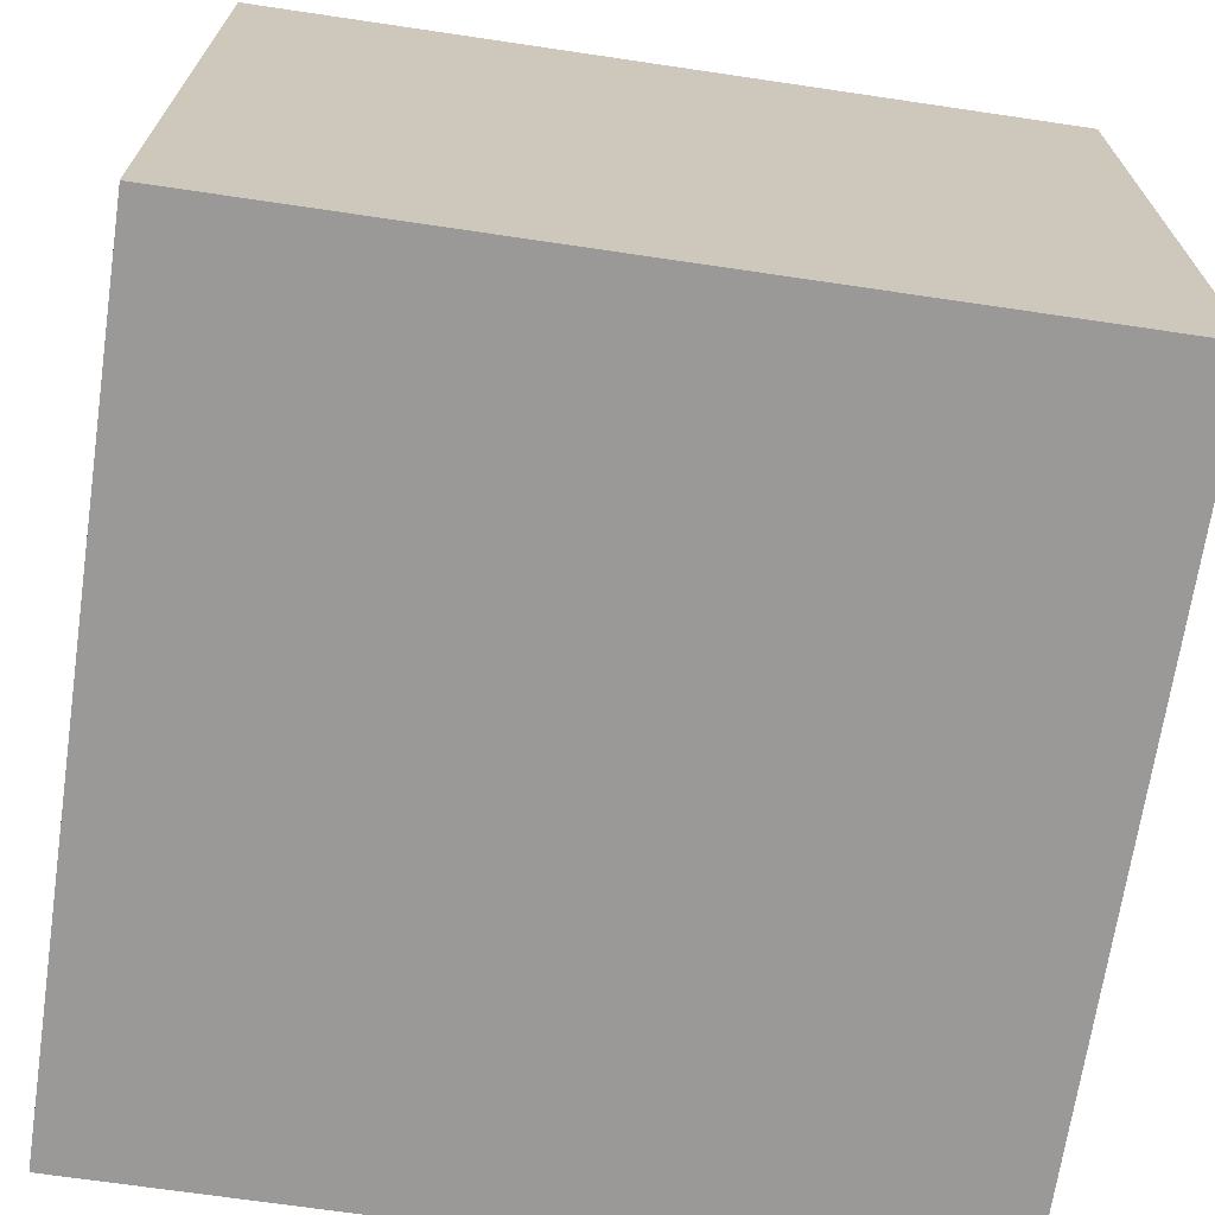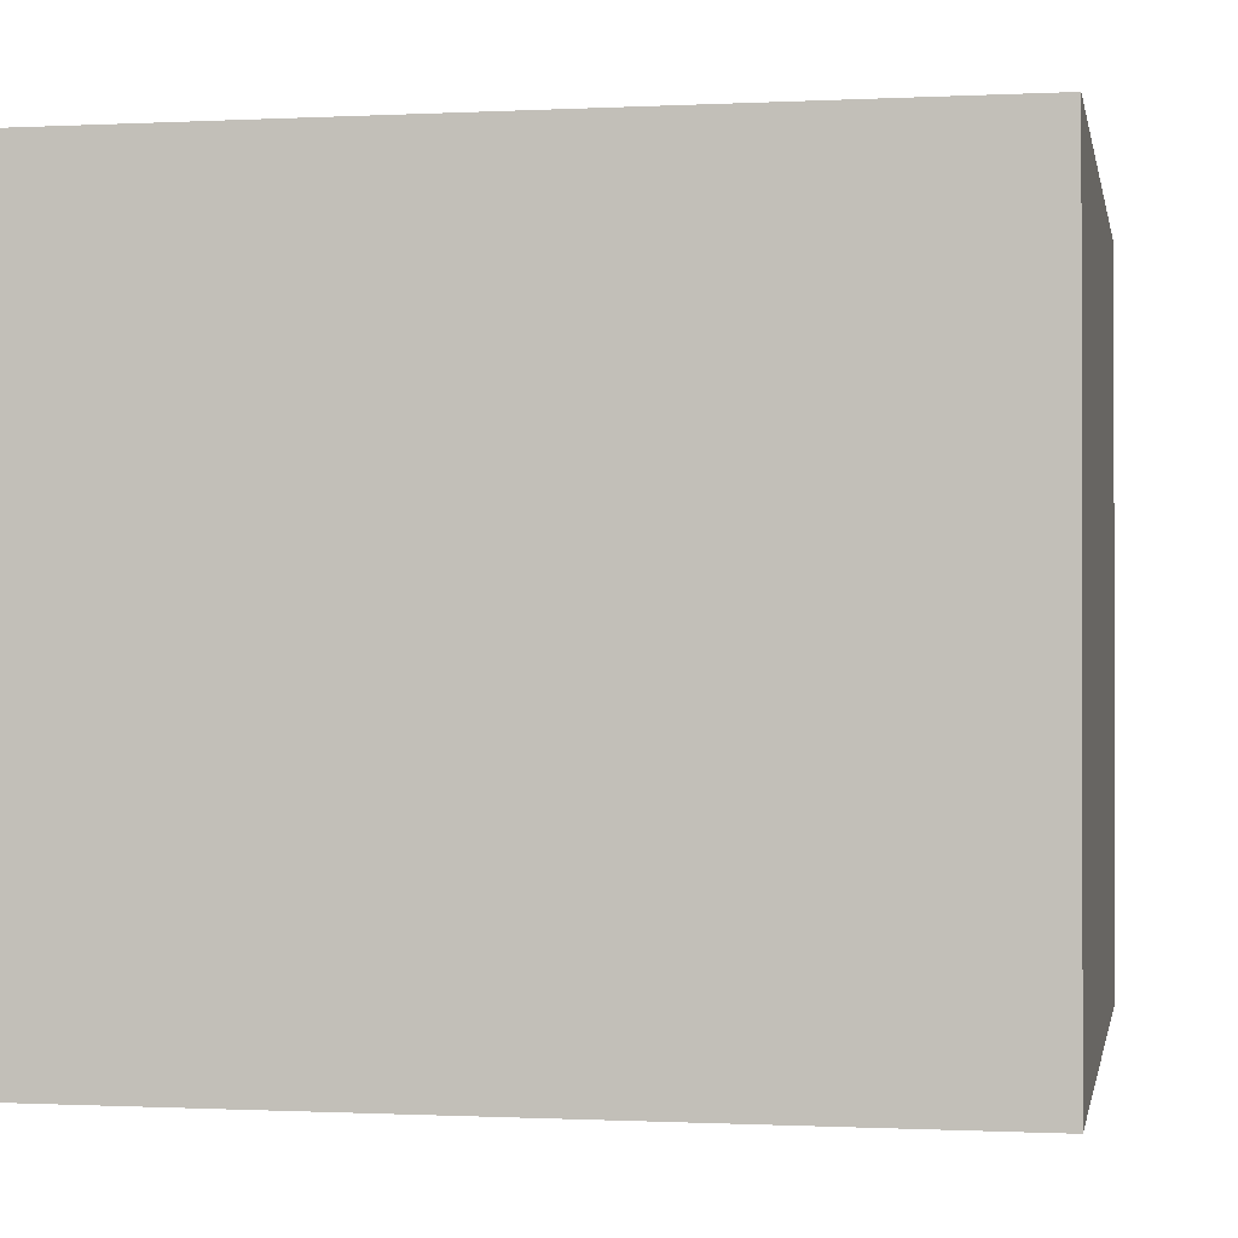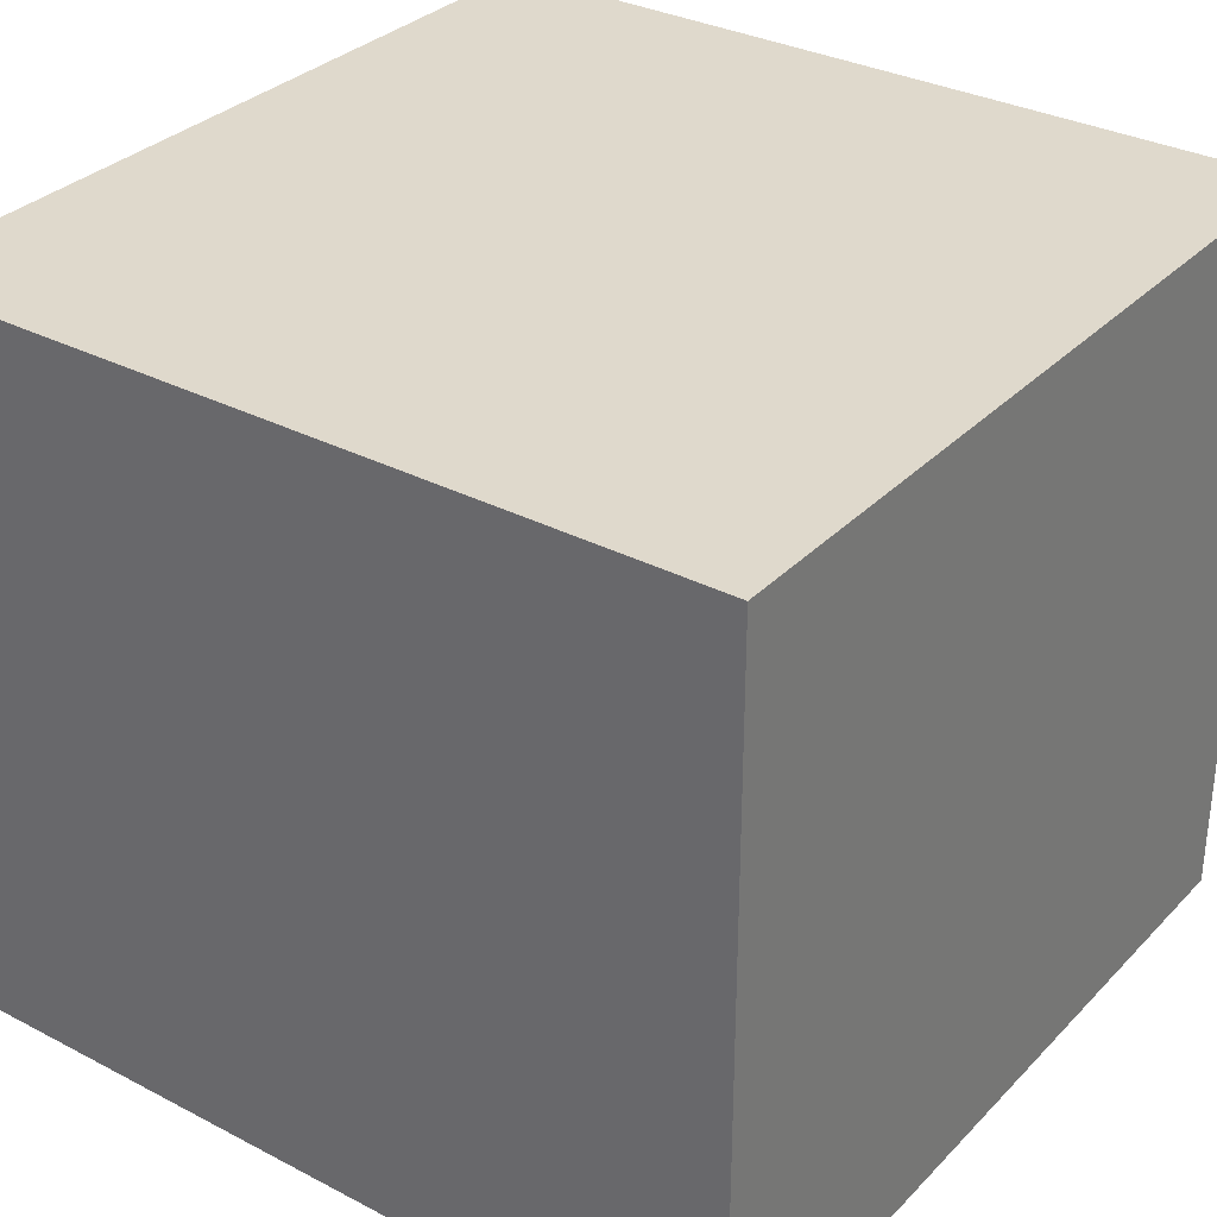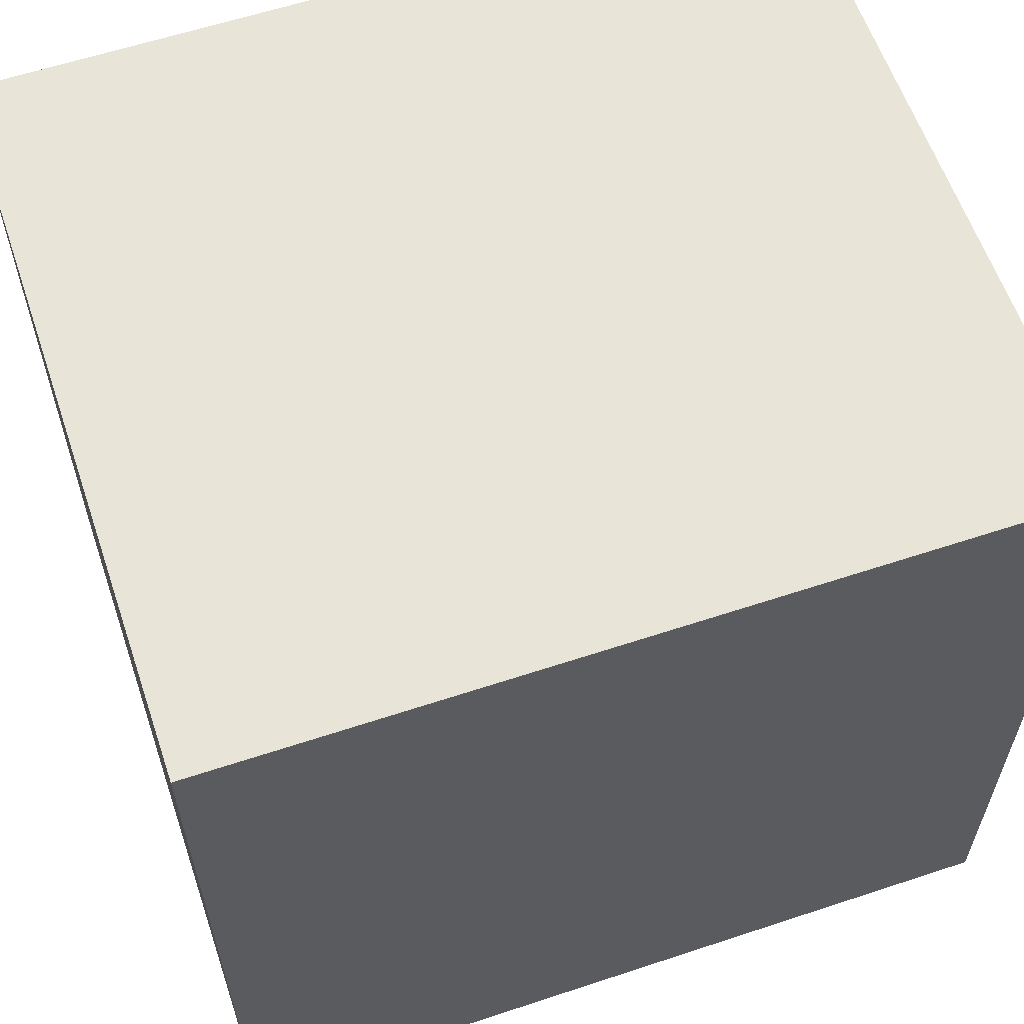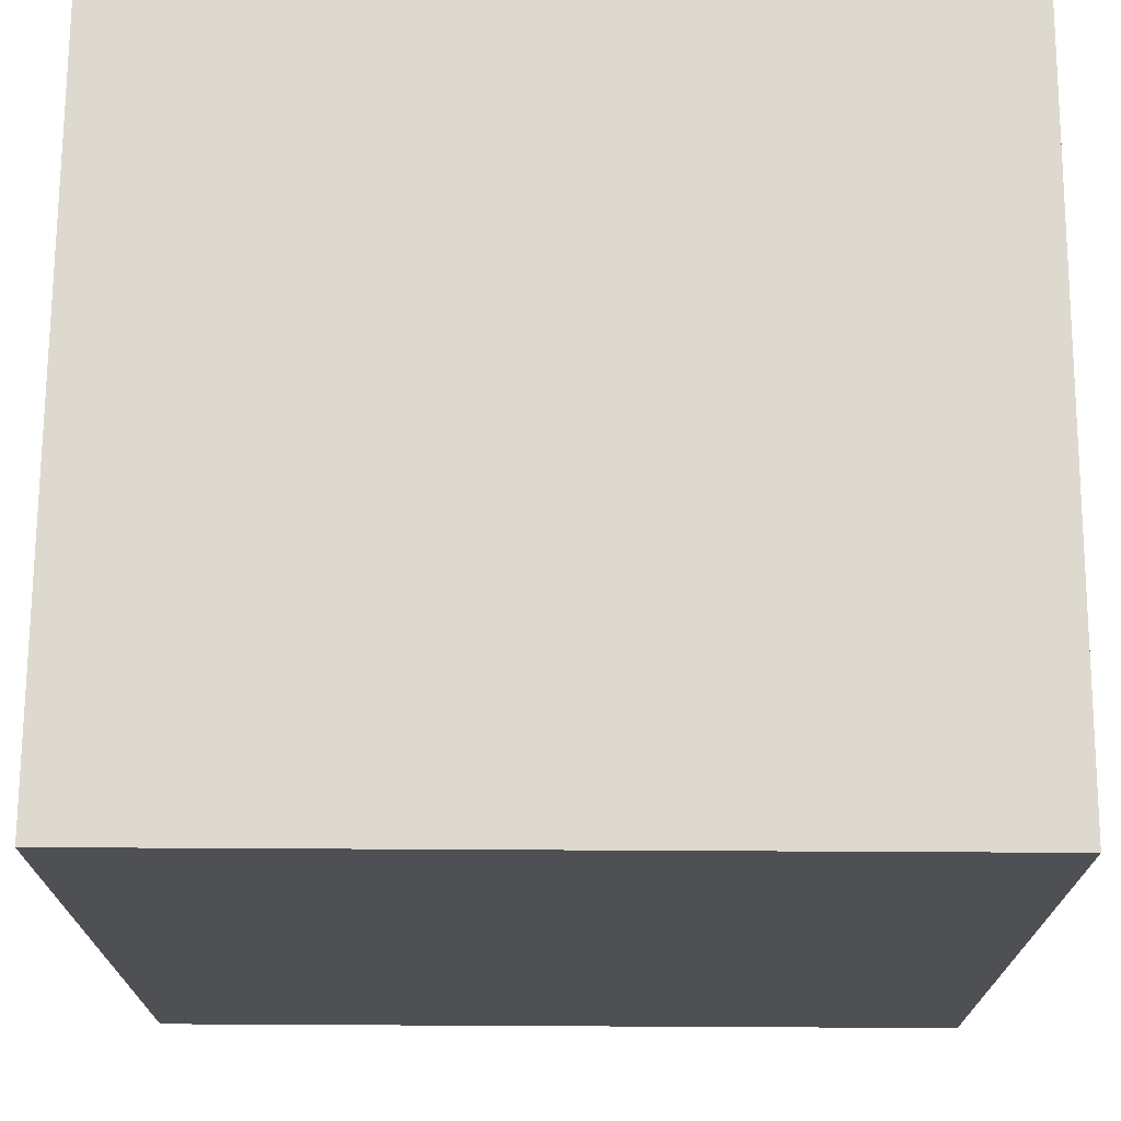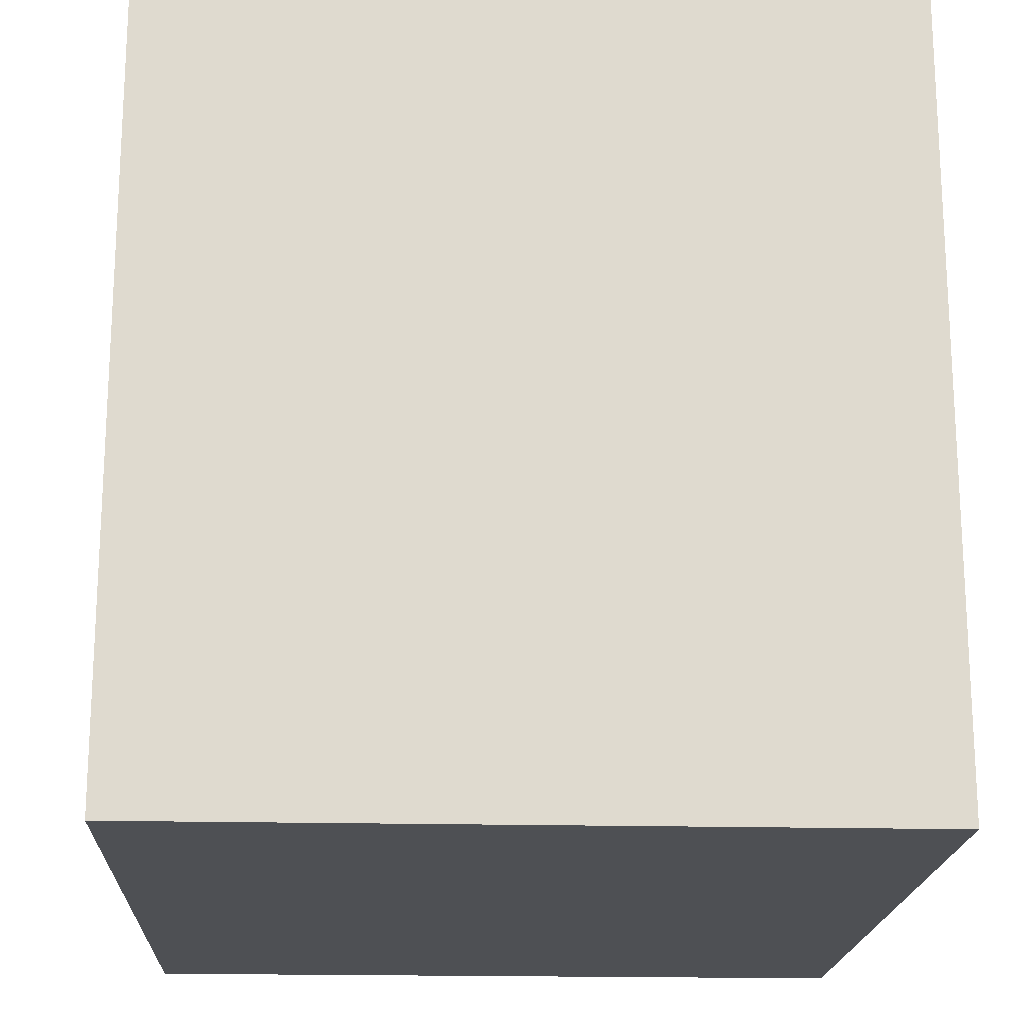
<metadata>
{"format":"obj","ext":"obj","renderer":"f3d","projection":"perspective","resolution":1024,"background":"white","views":[{"elev":-69.0,"azim":171.6,"up":"+Y"},{"elev":-0.6,"azim":-169.3,"up":"+Y"},{"elev":32.3,"azim":-144.0,"up":"+Y"},{"elev":60.4,"azim":161.3,"up":"+Z"},{"elev":71.5,"azim":-179.7,"up":"+Z"},{"elev":-18.7,"azim":87.3,"up":"+Z"}]}
</metadata>
<code>
o
v 0 2 0
v 0 2 -12.6
v 0 13.1 0
v 0 13.1 -12.6
v 0 13.3 0
v 0 13.3 -12.6
v 12.6 2 0
v 12.6 2 -12.6
v 12.6 13.1 0
v 12.6 13.1 -12.6
v 12.6 13.2 -3.9
v 12.6 13.2 -8.7
v 12.6 13.3 0
v 12.6 13.3 -3.9
v 12.6 13.3 -8.7
v 12.6 13.3 -12.6
v 0 2 0
v 0 13.1 0
v 0 13.3 0
v 3.9 13.2 0
v 3.9 13.3 0
v 8.7 13.2 0
v 8.7 13.3 0
v 12.6 2 0
v 12.6 13.1 0
v 12.6 13.3 0
v 0 2 -12.6
v 0 13.1 -12.6
v 0 13.3 -12.6
v 12.6 2 -12.6
v 12.6 13.1 -12.6
v 12.6 13.3 -12.6
v 0 2 0
v 12.6 2 0
v 0 2 -12.6
v 12.6 2 -12.6
v 0 13.3 0
v 3.9 13.3 0
v 8.7 13.3 0
v 12.6 13.3 0
v 3.9 13.3 -0.6
v 4 13.3 -0.6
v 3.9 13.3 -0.7
v 4 13.3 -0.7
v 8.6 13.3 -1.1
v 8.7 13.3 -1.1
v 8.6 13.3 -1.5
v 8.7 13.3 -1.5
v 8.7 13.3 -1.8
v 8.8 13.3 -1.8
v 8.7 13.3 -2.4
v 8.8 13.3 -2.4
v 8.6 13.3 -2.8
v 8.7 13.3 -2.8
v 8.6 13.3 -3.1
v 8.7 13.3 -3.1
v 8.6 13.3 -3.2
v 8.7 13.3 -3.2
v 3.9 13.3 -3.3
v 4 13.3 -3.3
v 8.6 13.3 -3.6
v 8.7 13.3 -3.6
v 3.9 13.3 -3.8
v 4 13.3 -3.8
v 8.7 13.3 -3.8
v 9.3 13.3 -3.8
v 9.3 13.3 -3.9
v 9.8 13.3 -3.9
v 10.1 13.3 -3.9
v 11.7 13.3 -3.9
v 12.4 13.3 -3.9
v 12.6 13.3 -3.9
v 3.9 13.3 -4
v 4 13.3 -4
v 9.8 13.3 -4
v 10.1 13.3 -4
v 11.7 13.3 -4
v 12.4 13.3 -4
v 3.9 13.3 -4.2
v 4 13.3 -4.2
v 3.8 13.3 -5.3
v 3.9 13.3 -5.3
v 3.8 13.3 -6.4
v 3.9 13.3 -6.4
v 3.8 13.3 -7.3
v 3.9 13.3 -7.3
v 3.8 13.3 -7.8
v 3.9 13.3 -7.8
v 3.9 13.3 -8.4
v 4.1 13.3 -8.4
v 9.4 13.3 -8.4
v 9.6 13.3 -8.4
v 9 13.3 -8.5
v 9.4 13.3 -8.5
v 9.6 13.3 -8.5
v 10.3 13.3 -8.5
v 4.1 13.3 -8.6
v 4.2 13.3 -8.6
v 6.8 13.3 -8.6
v 7.6 13.3 -8.6
v 8.4 13.3 -8.6
v 9 13.3 -8.6
v 10.3 13.3 -8.6
v 11.8 13.3 -8.6
v 4.2 13.3 -8.7
v 4.8 13.3 -8.7
v 4.9 13.3 -8.7
v 5 13.3 -8.7
v 5.2 13.3 -8.7
v 6.8 13.3 -8.7
v 7.6 13.3 -8.7
v 8.4 13.3 -8.7
v 11.8 13.3 -8.7
v 12.6 13.3 -8.7
v 4.8 13.3 -8.8
v 4.9 13.3 -8.8
v 5 13.3 -8.8
v 5.2 13.3 -8.8
v 0 13.3 -12.6
v 12.6 13.3 -12.6
f 3 2 1
f 4 2 3
f 5 4 3
f 6 4 5
f 7 8 9
f 9 8 10
f 9 10 11
f 11 10 12
f 9 11 13
f 11 12 14
f 13 11 14
f 12 10 15
f 14 12 15
f 15 10 16
f 20 19 18
f 21 19 20
f 22 20 18
f 22 21 20
f 23 21 22
f 24 18 17
f 25 22 18
f 25 18 24
f 25 23 22
f 26 23 25
f 27 28 30
f 28 29 31
f 30 28 31
f 31 29 32
f 35 34 33
f 36 34 35
f 37 38 41
f 38 39 41
f 41 39 42
f 37 41 43
f 41 42 43
f 42 39 44
f 43 42 44
f 43 44 45
f 44 39 45
f 39 40 46
f 45 39 46
f 43 45 47
f 45 46 47
f 46 40 48
f 47 46 48
f 47 48 49
f 48 40 49
f 49 40 50
f 47 49 51
f 49 50 51
f 50 40 52
f 51 50 52
f 43 47 53
f 47 51 53
f 51 52 54
f 53 51 54
f 43 53 55
f 53 54 55
f 54 52 56
f 55 54 56
f 43 55 57
f 55 56 57
f 56 52 58
f 57 56 58
f 37 43 59
f 43 57 59
f 59 57 60
f 57 58 61
f 60 57 61
f 58 52 62
f 61 58 62
f 59 60 63
f 37 59 63
f 60 61 64
f 63 60 64
f 61 62 64
f 62 52 65
f 64 62 65
f 52 40 66
f 65 52 66
f 64 65 67
f 66 40 67
f 65 66 67
f 63 64 67
f 67 40 68
f 68 40 69
f 69 40 70
f 70 40 71
f 71 40 72
f 37 63 73
f 63 67 73
f 67 68 73
f 73 68 74
f 68 69 75
f 74 68 75
f 69 70 76
f 75 69 76
f 70 71 77
f 76 70 77
f 71 72 78
f 77 71 78
f 73 74 79
f 37 73 79
f 76 77 80
f 79 74 80
f 75 76 80
f 77 78 80
f 74 75 80
f 37 79 81
f 79 80 82
f 81 79 82
f 37 81 83
f 81 82 83
f 82 80 84
f 83 82 84
f 37 83 85
f 83 84 85
f 84 80 86
f 85 84 86
f 37 85 87
f 85 86 87
f 86 80 88
f 87 86 88
f 87 88 89
f 88 80 89
f 80 78 90
f 89 80 90
f 90 78 91
f 91 78 92
f 90 91 93
f 91 92 94
f 93 91 94
f 92 78 95
f 94 92 95
f 95 78 96
f 89 90 97
f 90 93 97
f 97 93 98
f 98 93 99
f 99 93 100
f 100 93 101
f 93 94 102
f 101 93 102
f 95 96 102
f 94 95 102
f 96 78 103
f 102 96 103
f 103 78 104
f 98 99 105
f 97 98 105
f 105 99 106
f 106 99 107
f 107 99 108
f 108 99 109
f 99 100 110
f 109 99 110
f 100 101 111
f 110 100 111
f 101 102 112
f 111 101 112
f 103 104 112
f 102 103 112
f 104 78 113
f 112 104 113
f 78 72 114
f 113 78 114
f 106 107 115
f 105 106 115
f 107 108 116
f 115 107 116
f 108 109 117
f 116 108 117
f 112 113 118
f 117 109 118
f 110 111 118
f 113 114 118
f 109 110 118
f 111 112 118
f 87 89 119
f 116 117 119
f 117 118 119
f 89 97 119
f 105 115 119
f 115 116 119
f 37 87 119
f 97 105 119
f 118 114 120
f 119 118 120

</code>
